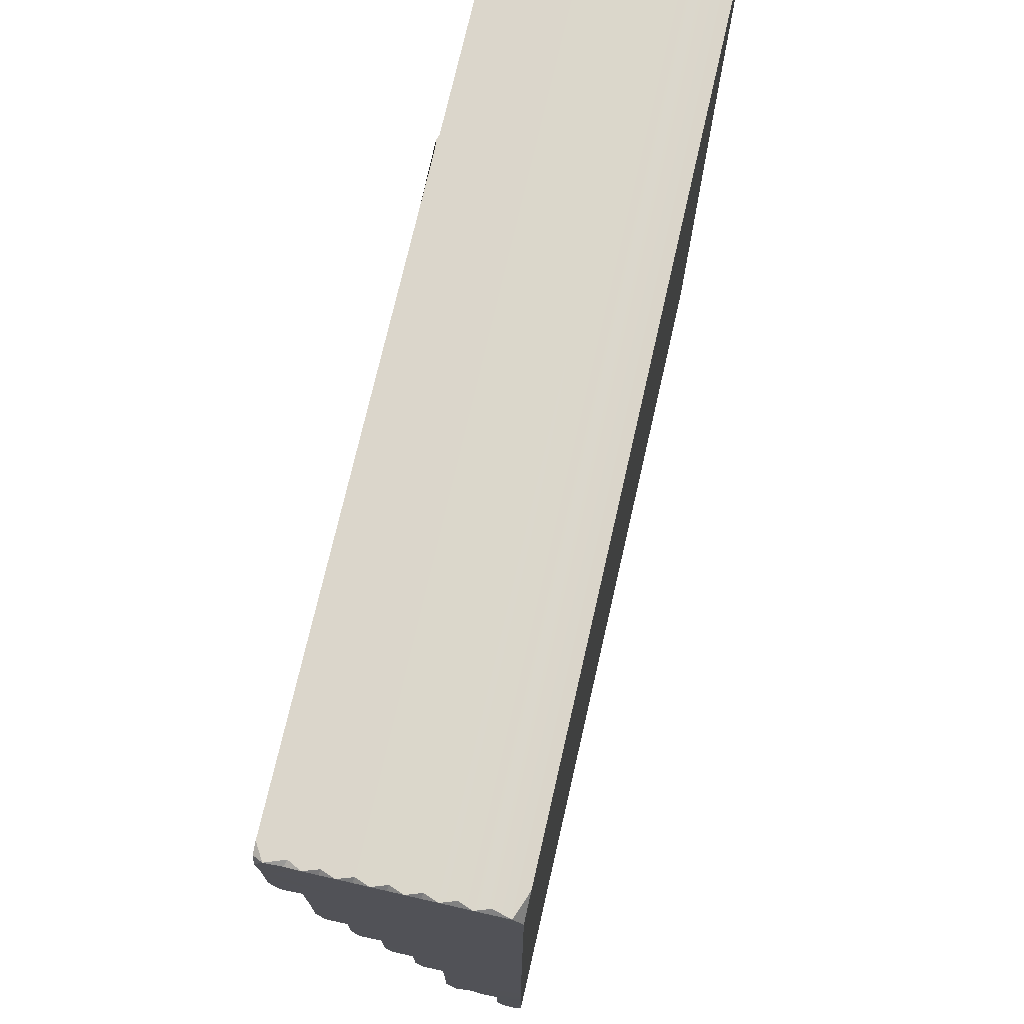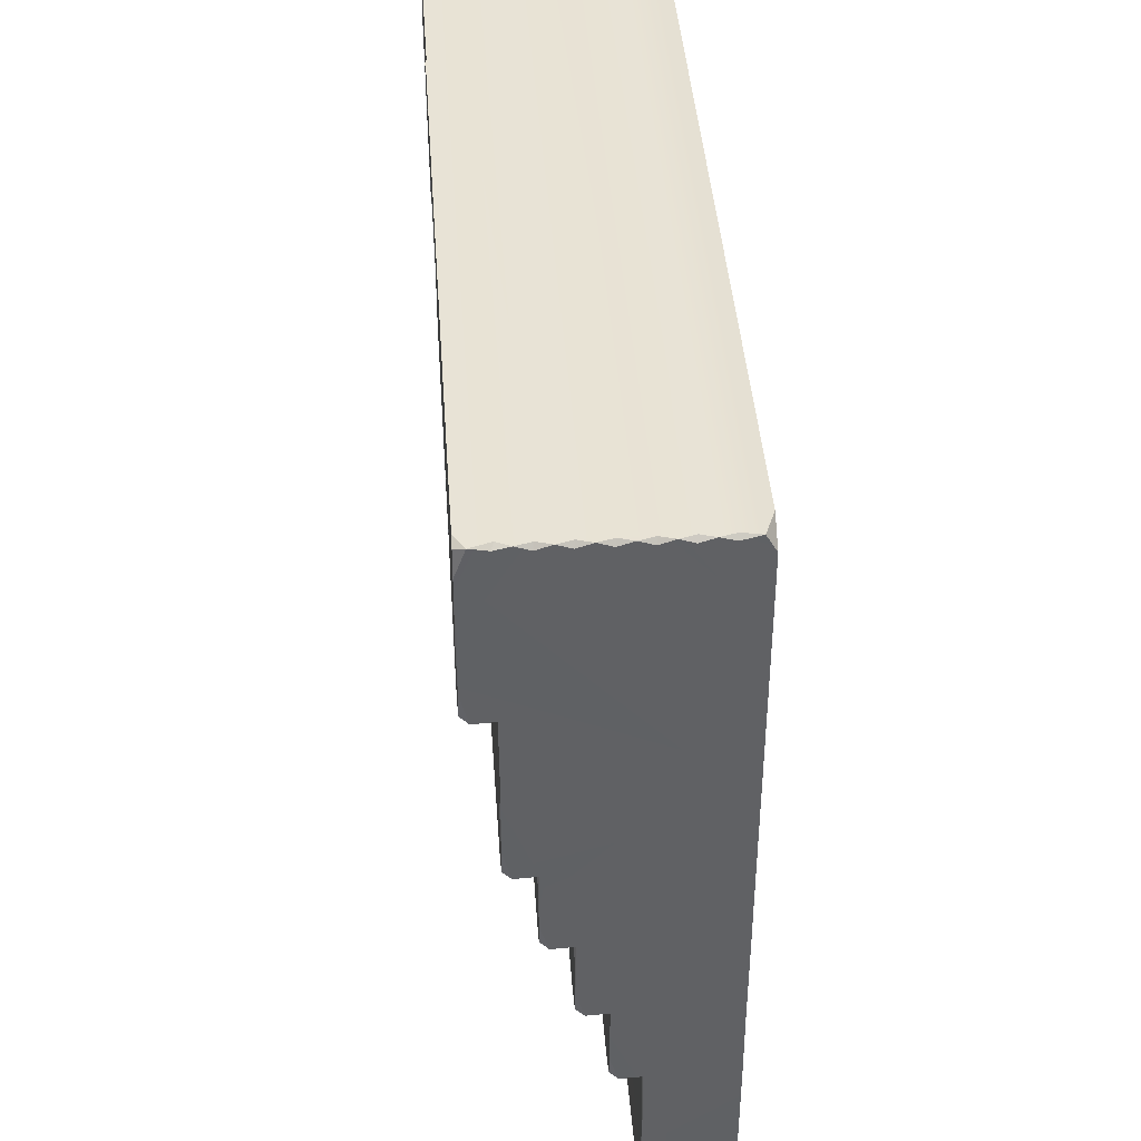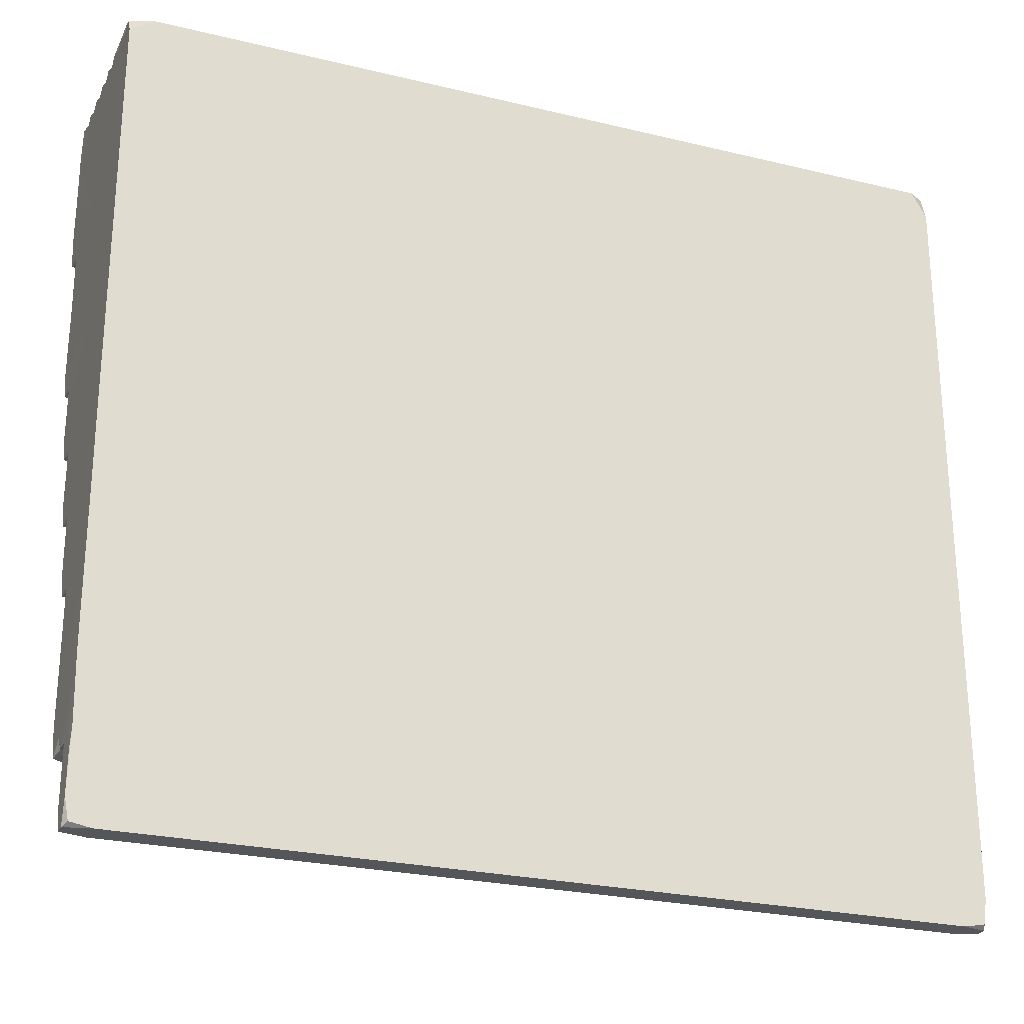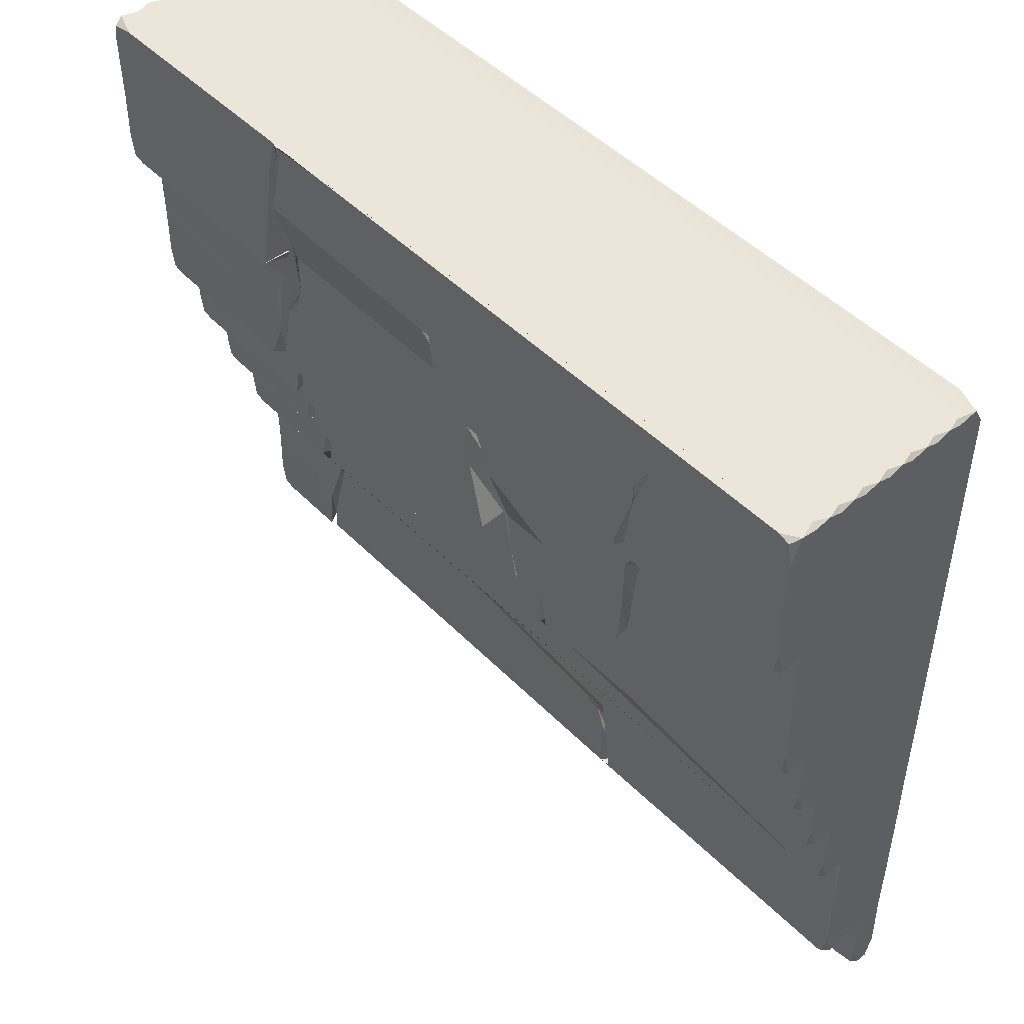
<metadata>
{"format":"obj","ext":"obj","renderer":"f3d","projection":"perspective","resolution":1024,"background":"white","views":[{"elev":73.5,"azim":-77.1,"up":"+Z"},{"elev":41.1,"azim":-93.9,"up":"+Z"},{"elev":-25.3,"azim":-21.3,"up":"+Z"},{"elev":48.0,"azim":-131.9,"up":"+Z"}]}
</metadata>
<code>
o Stairs1
v -308.2 45.95 -7.812
v -307.7 45.95 -7.501
v -304.3 48.9 -14.78
v -308.2 46.14 -7.487
v -303.9 48.77 -14.78
v -304.6 49.49 -12.3
v -308.2 50.09 -7.496
v -304.9 49.74 -10.72
v -293 46.85 -21.97
v -308.2 50.27 -8.026
v -300.8 48.81 -14.8
v -307.9 50.27 -7.505
v -294 48.23 -16.39
v -300.4 49.39 -12.28
v -300 49.97 -9.749
v -294.6 48.81 -13.88
v -295.1 49.39 -11.38
v -308.1 50.27 -7.579
v -295.6 49.97 -8.867
v -300.8 49.2 -14.92
v -299.7 49.91 -9.778
v -294.5 49.2 -13.96
v -304.5 49.74 -11.37
v -294 48.65 -16.32
v -300.2 49.39 -12.31
v -290.9 46.14 -7.496
v -300.9 48.11 -17.41
v -293 47.57 -21.15
v -290.9 45.95 -8.027
v -291.2 45.95 -7.505
v -295.4 49.91 -8.797
v -294.9 49.39 -11.33
v -300.7 49.2 -14.91
v -293.8 48.19 -16.27
v -292.7 46.97 -21.97
v -290.9 50.27 -7.808
v -292.5 47.3 -21.97
v -291.4 50.27 -7.502
v -290.9 50.09 -7.49
v -291 50.27 -7.584
v -293.8 48.65 -16.3
v -294.4 49.2 -13.93
v -308.2 46.09 -23.58
v -307.7 45.95 -23.58
v -308.2 45.95 -23.08
v -308.1 45.95 -23.5
v -304.2 49.74 -11.8
v -304.9 50.28 -9.31
v -308.2 45.95 -21.85
v -308.2 45.96 -22.26
v -300.8 48.76 -15.54
v -304.9 50.28 -9.275
v -300.3 49.48 -12.32
v -304.1 48.88 -14.74
v -299.9 50.06 -9.788
v -300.5 49.48 -12.28
v -300.7 48.9 -14.84
v -304.6 49.73 -11.57
v -304.9 50.28 -8.889
v -292.9 47.16 -21.41
v -293.8 48.12 -17.15
v -294.4 48.9 -13.88
v -295 49.48 -11.38
v -304.2 49.16 -14.65
v -295.3 50.06 -8.829
v -308.2 45.96 -20.53
v -295.5 50.06 -8.87
v -295.2 49.48 -11.42
v -308.2 45.96 -18.73
v -294.5 48.9 -13.89
v -300.7 48.9 -14.84
v -294.1 48.32 -16.43
v -300.3 49.09 -12.22
v -299.9 50.06 -9.787
v -308.2 45.96 -15.93
v -308.2 45.96 -17.44
v -294.5 48.9 -13.89
v -295 49.09 -11.28
v -295.5 50.06 -8.868
v -308.2 45.96 -14.32
v -308.2 45.97 -9.175
v -307.7 50.28 -10.72
v -308.2 50.27 -10.15
v -308.2 50.25 -8.916
v -308.2 50.28 -9.25
v -308.2 50.12 -10.72
v -308.1 50.27 -10.63
v -290.9 45.96 -8.91
v -290.9 45.97 -12.11
v -290.9 45.96 -13.4
v -290.9 45.98 -15.38
v -290.9 45.99 -17.07
v -290.9 45.97 -18.5
v -290.9 45.96 -21.82
v -290.9 45.97 -20.11
v -290.9 45.96 -23.02
v -291.4 45.95 -23.58
v -290.9 46.09 -23.58
v -291 45.95 -23.5
v -290.9 50.1 -10.71
v -290.9 50.27 -10.21
v -291.2 50.27 -10.71
v -291 50.27 -10.64
v -290.9 50.28 -9.191
v -308.1 46.47 -7.51
v -308.2 46.75 -7.497
v -308.2 46.49 -7.591
v -308.1 47.02 -7.51
v -308.2 47.3 -7.497
v -308.2 47.03 -7.597
v -308.1 47.56 -7.51
v -308.2 47.84 -7.497
v -308.2 47.58 -7.599
v -308.1 48.1 -7.51
v -308.2 48.38 -7.497
v -308.2 48.12 -7.597
v -308.1 48.65 -7.51
v -308.2 48.93 -7.497
v -308.2 48.66 -7.597
v -308.1 49.19 -7.51
v -308.2 49.47 -7.497
v -308.2 49.21 -7.599
v -308.2 49.76 -7.576
v -308.1 49.72 -7.507
v -291 49.76 -7.514
v -290.9 49.47 -7.497
v -290.9 49.72 -7.627
v -290.9 48.93 -7.497
v -291 49.22 -7.513
v -290.9 49.18 -7.627
v -290.9 48.39 -7.497
v -290.9 48.61 -7.906
v -290.9 48.66 -7.55
v -290.9 47.84 -7.497
v -290.9 48.1 -7.564
v -290.9 47.3 -7.497
v -290.9 47.57 -7.55
v -290.9 47.26 -7.897
v -290.9 46.76 -7.497
v -290.9 47.03 -7.55
v -290.9 46.47 -7.599
v -291.4 46.47 -23.58
v -290.9 46.47 -23.09
v -290.9 46.33 -23.58
v -291 46.47 -23.5
v -290.9 47.37 -21.98
v -290.9 47.56 -21.45
v -291.2 47.56 -21.97
v -291 47.56 -21.9
v -291 47.02 -21.97
v -290.9 46.77 -21.98
v -290.9 47.03 -21.88
v -291 46.49 -21.98
v -290.9 46.47 -22.08
v -290.9 46.49 -21.92
v -290.9 47.56 -18.9
v -290.9 47.54 -20.44
v -291 47.56 -20.27
v -291.2 48.1 -18.75
v -290.9 48.1 -18.27
v -290.9 47.93 -18.75
v -291 48.1 -18.68
v -291 47.58 -18.76
v -290.9 47.54 -18.71
v -291.2 48.64 -17.15
v -290.9 48.64 -16.66
v -290.9 48.47 -17.15
v -291 48.64 -17.07
v -291 48.12 -17.15
v -290.9 48.09 -17.11
v -291.2 49.18 -15.54
v -290.9 49.19 -15.02
v -290.9 49.02 -15.54
v -291 49.18 -15.46
v -290.9 48.62 -15.46
v -294.1 48.65 -15.54
v -290.9 48.66 -15.54
v -290.9 48.65 -15.68
v -291.2 49.72 -13.93
v -290.9 49.73 -13.43
v -290.9 49.56 -13.93
v -291 49.73 -13.86
v -291 49.21 -13.94
v -290.9 49.2 -13.88
v -290.9 49.19 -14.05
v -290.9 49.74 -12.16
v -290.9 49.73 -10.84
v -290.9 49.72 -12.47
v -290.9 45.96 -13.95
v -291 49.75 -10.72
v -290.9 49.75 -10.66
v -290.9 45.96 -10.52
v -290.9 50.25 -9.264
v -308.1 49.75 -10.72
v -308.2 49.73 -10.7
v -308.2 46.18 -12.18
v -308.2 49.74 -12.49
v -308.2 49.72 -13.37
v -308.2 49.72 -12.15
v -308.2 49.58 -13.94
v -307.7 49.73 -13.93
v -308.1 49.73 -13.85
v -308.2 49.2 -13.94
v -308.2 49.18 -13.92
v -308.2 49.03 -15.55
v -307.7 49.19 -15.54
v -308.1 49.19 -15.46
v -308.2 49.19 -15.02
v -308.2 48.66 -15.55
v -308.2 48.64 -16.66
v -308.2 48.63 -15.53
v -308.2 48.49 -17.15
v -307.7 48.65 -17.15
v -308.1 48.64 -17.07
v -308.2 48.1 -18.27
v -308.1 48.12 -17.15
v -308.2 48.1 -17.13
v -308.2 47.95 -18.76
v -307.7 48.1 -18.76
v -308.1 48.1 -18.68
v -308.1 47.57 -18.76
v -308.2 47.55 -20.17
v -308.2 47.55 -18.74
v -308.2 47.56 -20.53
v -308.2 47.55 -21.41
v -308 47.54 -21.97
v -308.2 47.37 -21.99
v -308.1 47.56 -21.89
v -308.2 46.78 -21.98
v -307.9 47.02 -21.97
v -308.2 47 -21.75
v -308.2 47.02 -21.94
v -308.2 46.49 -21.98
v -308.2 46.47 -23.09
v -308.2 46.46 -21.9
v -308.2 46.34 -23.58
v -307.7 46.47 -23.58
v -308.1 46.47 -23.5
v -295.9 50.28 -7.501
v -295.8 50.3 -7.505
v -295.5 50.29 -8.175
v -295.7 50.27 -7.5
v -295.5 50.29 -9.086
v -295.1 49.74 -10.72
v -295.4 49.74 -10.72
v -295.1 50.28 -10.72
v -295.4 49.74 -11.53
v -295.3 49.74 -11.69
v -294.9 49.74 -12.33
v -294.6 49.74 -13.06
v -294.8 49.74 -11.53
v -294.8 49.74 -13.1
v -294.2 49.74 -13.93
v -294.5 49.2 -13.93
v -294.5 49.2 -13.96
v -294.5 49.2 -13.96
v -294.5 49.2 -13.96
v -294.5 49.2 -13.96
v -294.3 49.2 -15.54
v -294.1 49.18 -15.53
v -294.1 48.66 -15.54
v -294.1 48.84 -15.54
v -294 48.89 -15.54
v -293.6 48.65 -17.15
v -293.9 48.65 -17.15
v -293.9 48.12 -17.15
v -293.8 48.12 -17.15
v -293.6 48.4 -17.15
v -293.8 48.46 -17.15
v -293.5 48.11 -17.86
v -293.3 48.11 -18.75
v -293.6 48.11 -18.76
v -293.6 47.69 -18.76
v -293.4 47.76 -18.76
v -293.5 47.57 -19.19
v -293.4 47.57 -19.15
v -293.2 47.57 -19.21
v -293.4 47.57 -19.33
v -293.4 47.57 -19.68
v -293.2 47.57 -19.65
v -292.8 47.57 -20.97
v -292.7 47.01 -21.97
v -292.8 47.05 -21.97
v -294.5 49.2 -13.93
v -294.5 49.2 -13.93
v -294.5 49.21 -13.93
v -294.6 49.55 -13.93
v -294.4 49.54 -13.93
v -292.7 47.57 -21.97
v -292.8 47.53 -21.97
v -299.6 50.28 -9.204
v -299.7 50.28 -8.534
v -299.6 50.28 -8.572
v -299.6 50.28 -8.486
v -300.2 50.27 -10.72
v -300.1 49.78 -10.72
v -300.1 49.76 -10.72
v -299.9 49.77 -10.72
v -299.9 50.29 -9.907
v -300.2 49.74 -10.91
v -299.9 49.74 -11.01
v -300.7 49.74 -12.35
v -300.2 49.74 -11.57
v -300.5 49.74 -13.93
v -300.2 49.74 -12.53
v -300.7 49.21 -13.93
v -300.5 49.2 -13.93
v -300.9 49.18 -15.54
v -300.9 49.2 -15.54
v -300.9 48.71 -15.55
v -300.7 48.65 -15.54
v -300.8 49.04 -15.54
v -300.9 48.66 -15.54
v -301 48.65 -17.15
v -301.1 48.65 -17.15
v -301 48.65 -15.91
v -301 48.65 -16.15
v -301.3 48.28 -17.15
v -301.1 48.37 -17.15
v -301.1 48.38 -17.15
v -300.9 48.15 -17.15
v -301.3 48.11 -18.76
v -301.6 48.1 -18.76
v -301.4 48.11 -17.89
v -301.3 48.11 -18.13
v -301.4 48.03 -18.75
v -301.5 47.93 -18.76
v -301.2 47.84 -18.76
v -301.6 47.57 -20.26
v -301.8 47.57 -20.37
v -301.8 47.57 -20.14
v -301.6 47.57 -20.09
v -301.7 47.57 -20.29
v -301.8 47.57 -20.63
v -301.8 47.57 -20.8
v -301.8 47.57 -21.97
v -302 47.57 -21.97
v -302.2 47.03 -21.97
v -301.9 47.2 -21.97
v -302 47.29 -21.97
v -301.9 47.27 -21.97
v -305.2 50.28 -8.256
v -304.9 50.28 -9.109
v -304.5 50.24 -10.71
v -304.7 50.28 -10.71
v -304.7 49.95 -10.72
v -304.6 49.88 -10.72
v -304.5 50.28 -10.53
v -304.9 50.28 -9.231
v -304.9 50.28 -9.125
v -304.6 49.74 -11.78
v -304.1 49.74 -13.93
v -304.2 49.74 -12.89
v -304.3 49.74 -13.93
v -304.4 49.2 -13.93
v -304.1 49.21 -13.94
v -304.3 49.2 -14.85
v -304 49.2 -14.75
v -294.6 49.74 -13.93
v -295.4 50.28 -9.111
f 347 344 295 296 297 8
f 222 225 227 231 66
f 217 75 80
f 117 133 128 129 120 118
f 189 89 90
f 172 174 171 260 42 183 185
f 275 279 28 329 332 331 330 224 222 221 163 156 158 148 281 280 277 276
f 7 10 84 123
f 81 110 109 113
f 289 281 148
f 7 18 10
f 4 1 2
f 39 40 38
f 43 46 45
f 49 50 45
f 1 81 196 80
f 85 84 10
f 84 85 83
f 86 87 82
f 90 89 192 88 29 30 2 1 80 75 76 69 66 49 45 46 44 97 99 96 94 95 93 92 91 189
f 98 99 97
f 100 103 101
f 104 193 101
f 193 104 36
f 128 133 132
f 134 137 138
f 136 140 138
f 144 145 143
f 146 149 147
f 151 155 153
f 155 154 153
f 158 157 147
f 157 158 156
f 157 95 155
f 161 162 160
f 161 164 163
f 164 93 95
f 167 168 166
f 167 170 169
f 169 170 160
f 173 174 172
f 177 178 176
f 181 182 180
f 181 184 183
f 184 185 183
f 185 189 175
f 188 186 187
f 189 188 187
f 188 189 184
f 189 187 89
f 100 191 190
f 191 187 190
f 88 192 132
f 84 196 122
f 199 197 198
f 200 202 201
f 204 203 208
f 80 196 204
f 205 207 206
f 211 209 210
f 212 214 213
f 218 220 219
f 223 221 222
f 222 224 225
f 227 228 226
f 229 232 230
f 235 233 234
f 236 238 237
f 288 250 253
f 35 276 277
f 34 267 77
f 77 32 34
f 77 78 32
f 31 32 78
f 79 31 78
f 270 271 274 61
f 268 61 41
f 251 42 62 63
f 246 244 251 63 65 241 360
f 67 243 239
f 67 68 247 245 243
f 250 288 42 251
f 272 266 273
f 290 28 283
f 37 281 289
f 255 22 258
f 255 258 257
f 259 258 22 262
f 24 269 265
f 279 278 275
f 275 9 283
f 275 283 279
f 17 70 68
f 17 16 70
f 19 68 67
f 68 19 17
f 61 34 62
f 274 34 61
f 79 78 17
f 19 79 17
f 16 78 77
f 16 17 78
f 311 71 25
f 25 71 73
f 21 25 73
f 73 74 21
f 51 33 312
f 307 33 51 53 305
f 55 299 292
f 300 56 302
f 306 302 56 57 20
f 337 334 340
f 305 304 307
f 330 333 331
f 324 327 323
f 316 313 57 11 318
f 57 56 14
f 14 11 57
f 15 296 55
f 294 291 21
f 21 291 298 301 53 25
f 14 300 297
f 11 73 71
f 14 73 11
f 310 319 318 11 71
f 355 3 357
f 5 356 358
f 356 353 352
f 8 6 351
f 59 48 347
f 5 47 356
f 23 47 5
f 54 5 64
f 342 59 8
f 6 8 58
f 59 347 8
f 3 64 357
f 235 234 236 43 45 50
f 342 343 82 85 10 18 12 239 243 291 294 293 292 299 59
f 241 242 38 40 36 104 360
f 26 29 88 141
f 26 30 29
f 86 82 345 346 8 194
f 246 102 100 190 244
f 187 192 89
f 66 69 222
f 236 237 142 144 98 97 44 43
f 217 69 76
f 76 75 217
f 83 86 195 196 84
f 139 140 108 106 105 141
f 7 124 125 39 38 242 240 239 12
f 245 298 291 243
f 52 345 82 343 349
f 85 82 87 83
f 343 350 349
f 348 48 59 299 295 344
f 103 102 246 360 104 101
f 235 66 231 229
f 189 185 184
f 223 222 69
f 69 217 223
f 215 218 223 217
f 217 80 211 210 212
f 211 80 204 208 205
f 199 204 196
f 198 200 204 199
f 195 199 196
f 131 133 117 115 114 135
f 193 127 126 130
f 120 129 126 125 124 121
f 191 193 192
f 192 187 191
f 247 248 249 303 301 298 245
f 195 194 8 351 197 199
f 47 23 58 8 297 300 302
f 190 187 186 250 251 244
f 186 188 180 182 179 253 250
f 201 202 198 197 351 354
f 302 352 353 47
f 181 180 188 184
f 259 309 33 307 254 256 255 258
f 358 356 306 20 308 206 207 208 203 355 357 64
f 259 262 261 311 51 312 309
f 206 308 313 209 205
f 173 177 176 263 260 171
f 316 315 213 214 210 209 313
f 24 265 314 317 311 261
f 178 166 168 165 264 41 176
f 314 265 269 266 216 212 213 315 318 319 321 320
f 167 169 61 268 264 165
f 219 220 215 217 216 266 272 322 326 27 325 324 323
f 159 271 270 61 169 160 162
f 155 95 94 154
f 322 272 273 274 271 159 161 163 221 218 219 323 327 328 326
f 156 164 95 157
f 143 154 94 96 98 144
f 100 101 193 191
f 151 153 233 229 230 283 9 35 282 150
f 285 284 254
f 287 285 254 307 304 359
f 287 286 285
f 200 201 354 355 203
f 183 42 288 253 179 181
f 1 107 106 110 81
f 116 196 81 113 112
f 196 116 115 119
f 196 119 118 122
f 123 84 122 121
f 39 127 193 36
f 138 139 141 88
f 237 238 234 233 153 154 143 145 142
f 132 135 134 138
f 88 132 138
f 132 131 135
f 193 130 128 132 192
f 173 172 185 175
f 167 166 178 175 92 170
f 161 160 170 92 164
f 146 147 157 152
f 334 337 226 228 225 224 330
f 148 158 147 149
f 329 28 290 336 335
f 151 152 157 155
f 37 289 148 146 150 282
f 49 66 235 50
f 336 290 283 230 227 226 337 340 338 339 341
f 7 12 18
f 39 36 40
f 43 44 46
f 86 83 87
f 98 96 99
f 100 102 103
f 109 110 106 108
f 112 113 111
f 109 111 113
f 115 116 114
f 112 114 116
f 118 119 117
f 115 117 119
f 121 122 120
f 118 120 122
f 121 124 123
f 7 123 124
f 126 127 125
f 39 125 127
f 128 130 129
f 126 129 130
f 131 132 133
f 111 137 134 135 114 112
f 108 140 136 137 111 109
f 136 138 137
f 139 138 140
f 26 141 105 4 2 30
f 144 142 145
f 146 148 149
f 146 152 150
f 151 150 152
f 161 159 162
f 164 156 163
f 92 93 164
f 167 165 168
f 173 171 174
f 173 175 177
f 175 178 177
f 92 175 91
f 175 189 91
f 181 179 182
f 86 194 195
f 200 198 202
f 200 203 204
f 205 208 207
f 205 209 211
f 212 210 214
f 212 216 217
f 218 215 220
f 218 221 223
f 227 225 228
f 229 231 232
f 227 232 231
f 227 230 232
f 229 233 235
f 236 234 238
f 4 107 1
f 34 274 273 267
f 31 79 240 242
f 281 37 60 280
f 37 282 60
f 61 62 42 263 176 41
f 254 285 248 247 68 70 22 255 256
f 261 262 22 70 72 24
f 269 24 72 266
f 28 279 283
f 268 41 264
f 263 42 260
f 252 249 248 285 287
f 70 16 13 72
f 266 72 13
f 13 273 266
f 242 241 65 31
f 19 67 239
f 32 31 65 63
f 63 62 34 32
f 35 277 280 60
f 19 239 240 79
f 35 60 282
f 77 267 13 16
f 35 9 275 276
f 273 13 267
f 325 27 328 327
f 339 332 329
f 310 311 321 319
f 311 310 71
f 293 294 21 74
f 336 341 335
f 314 320 317
f 296 295 299 55
f 303 305 53
f 53 301 303
f 308 20 57 313
f 315 316 318
f 309 312 33
f 302 306 356 352
f 331 338 340 334 330
f 311 25 53 51
f 14 56 300
f 15 55 292
f 311 317 320 321
f 335 341 339 329
f 328 27 326
f 292 293 74 15
f 297 296 15 74
f 73 14 297
f 297 74 73
f 339 338 331 332
f 327 324 325
f 54 58 23 5
f 351 355 354
f 64 5 358
f 347 48 348 344
f 356 47 353
f 52 346 345
f 52 8 346
f 349 343 342 8 52
f 355 351 6 3
f 58 54 3 6
f 54 64 3
f 106 107 4 105
f 359 304 305 303 249 252
f 287 359 252

</code>
